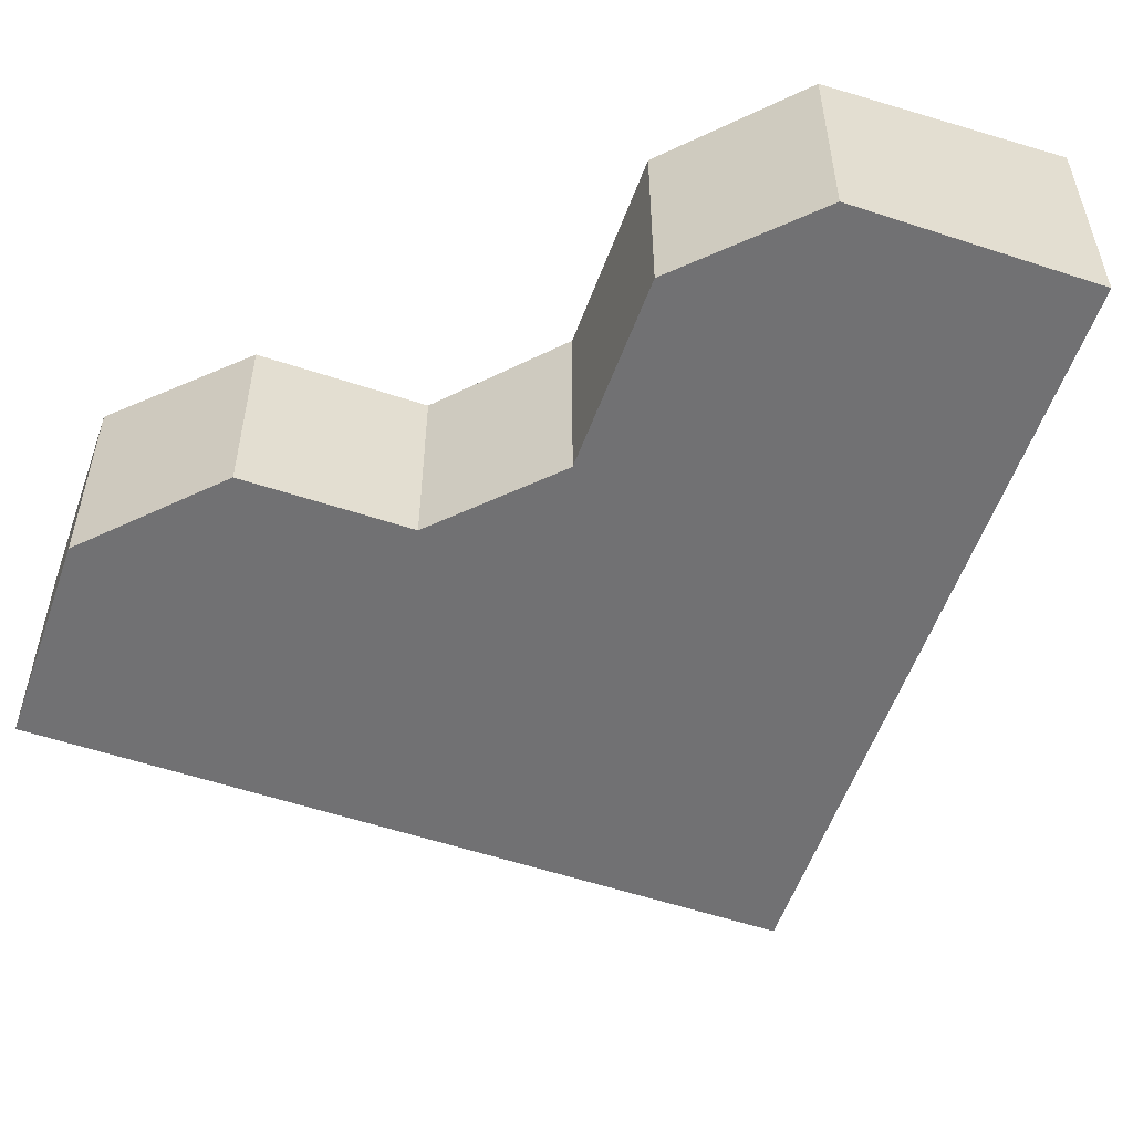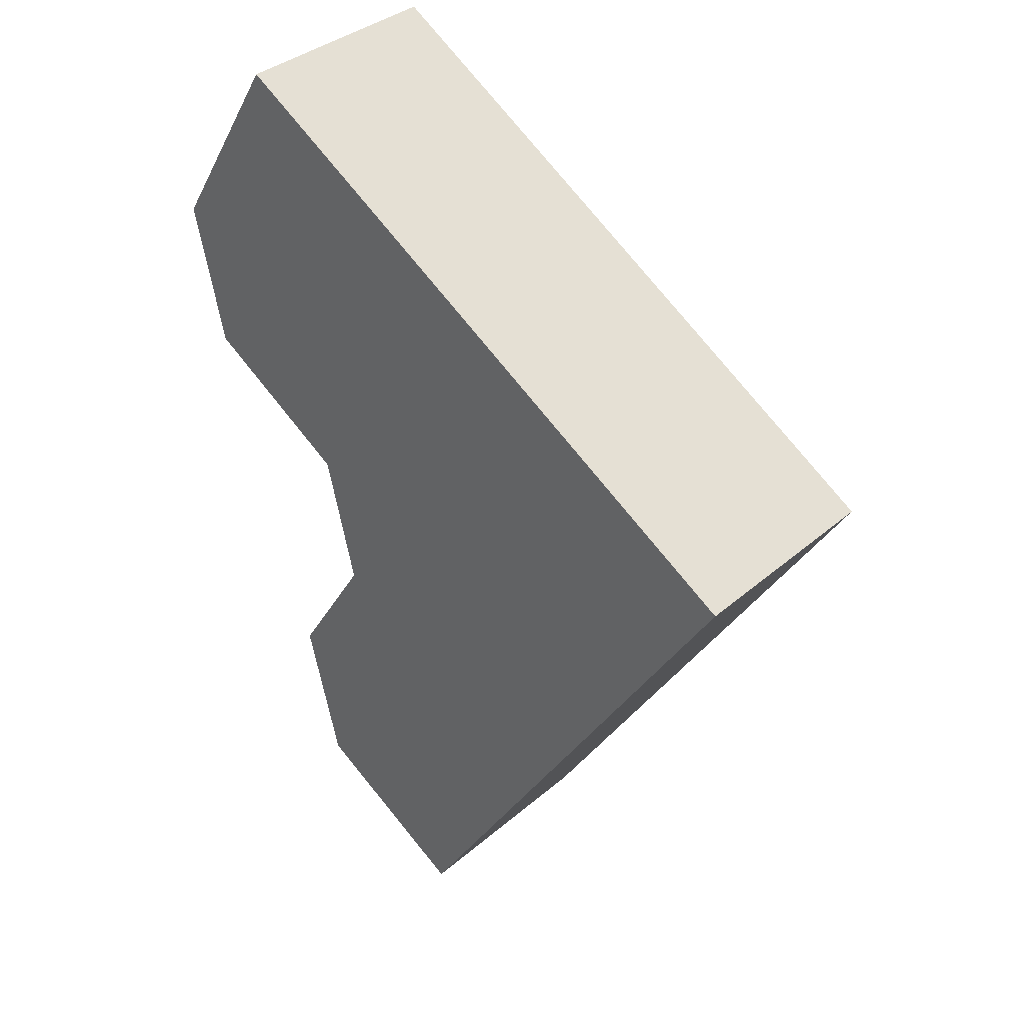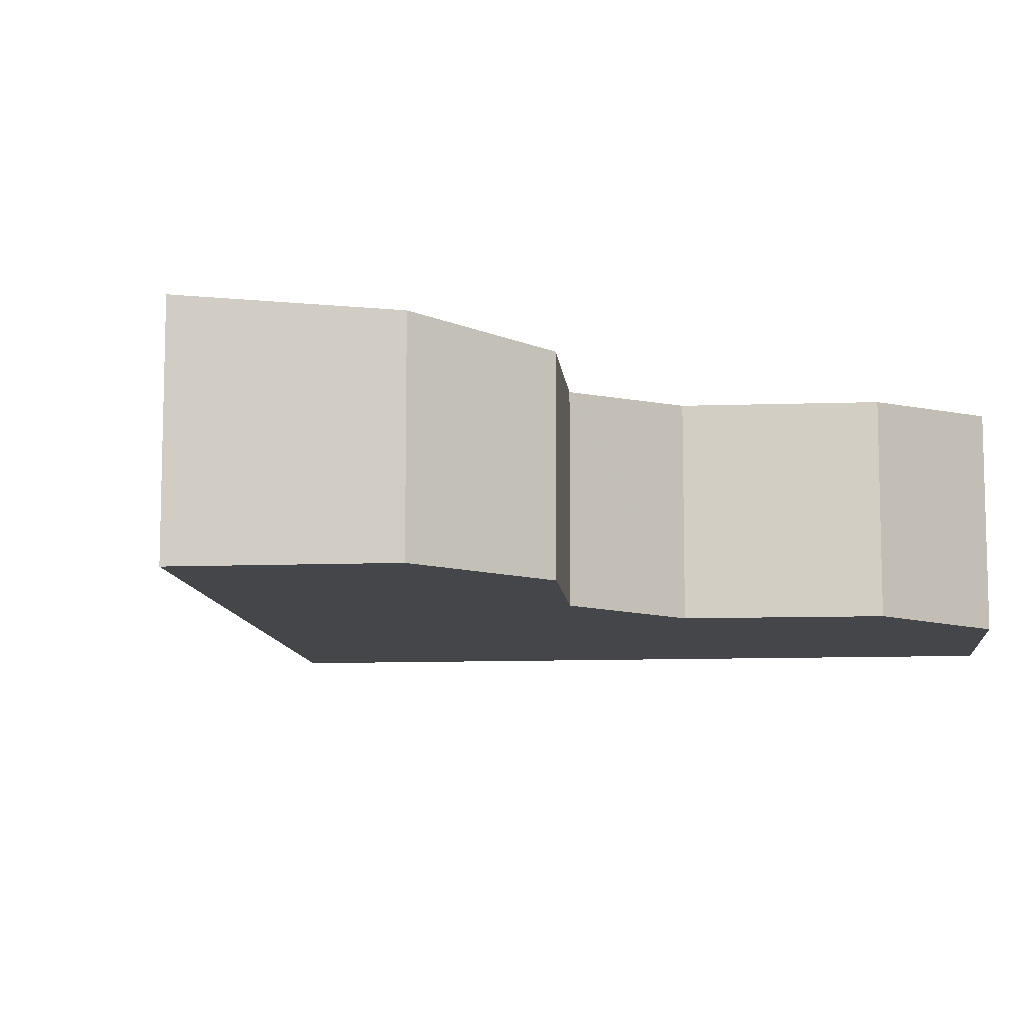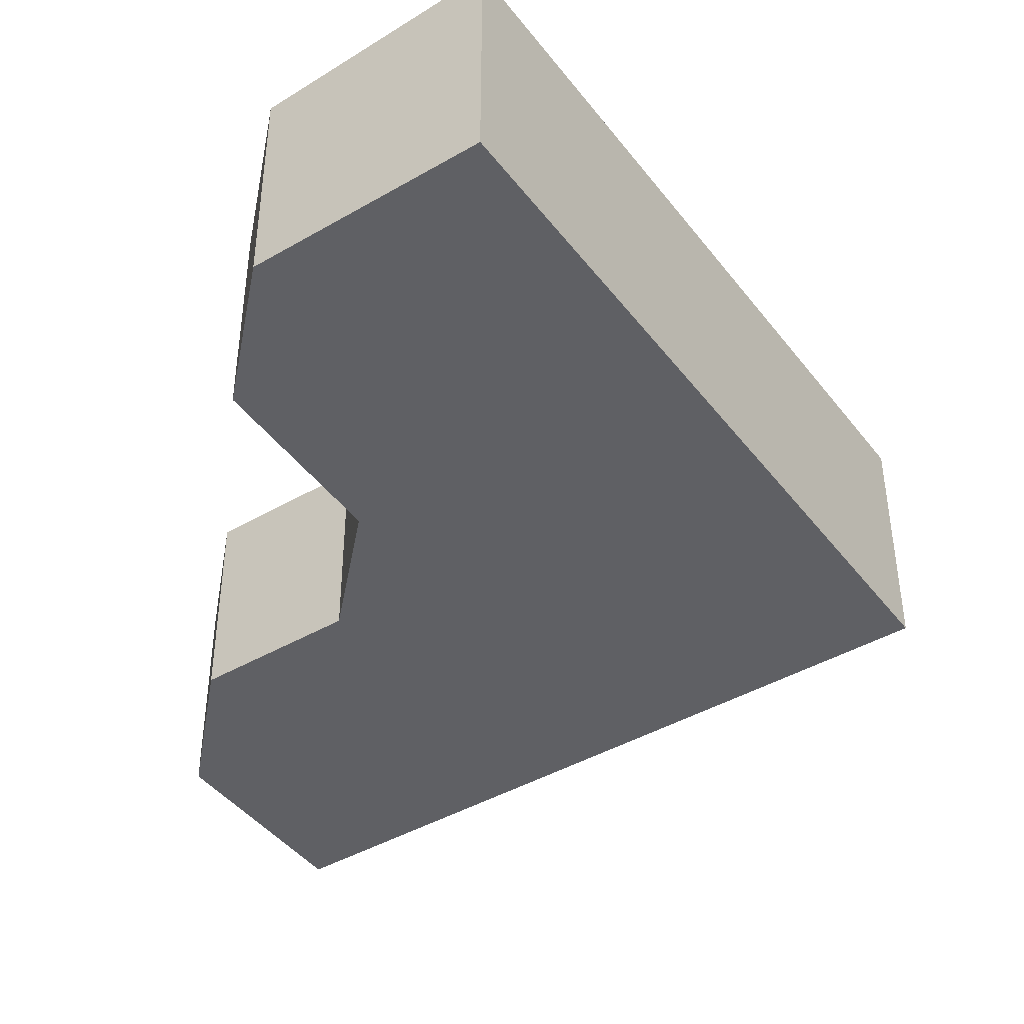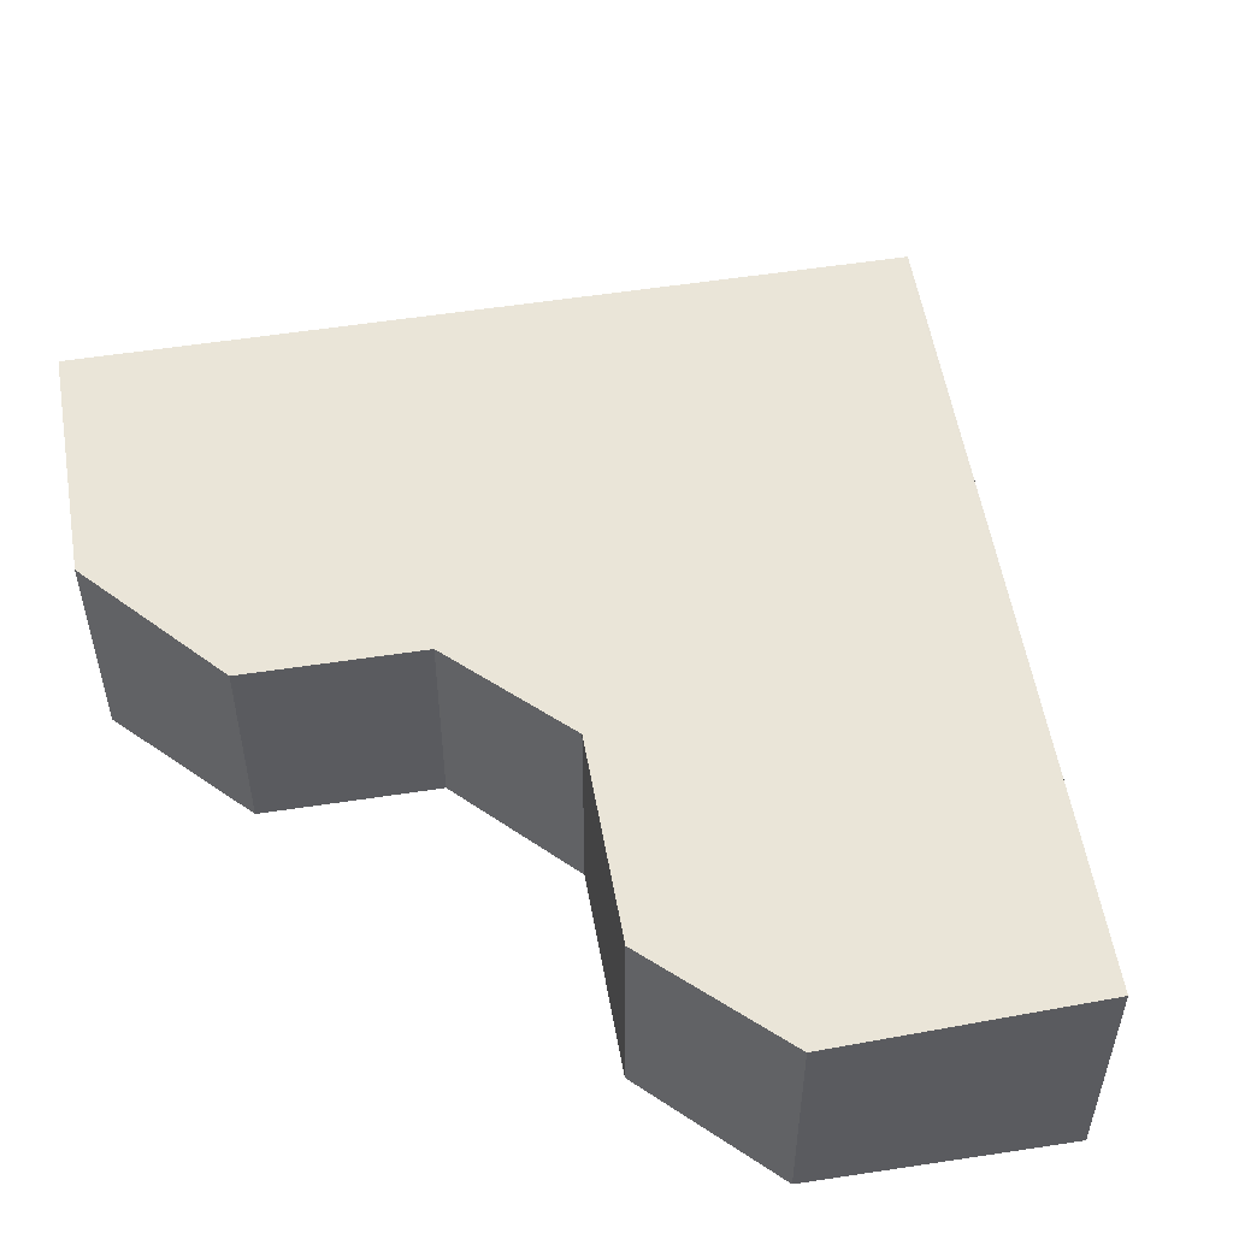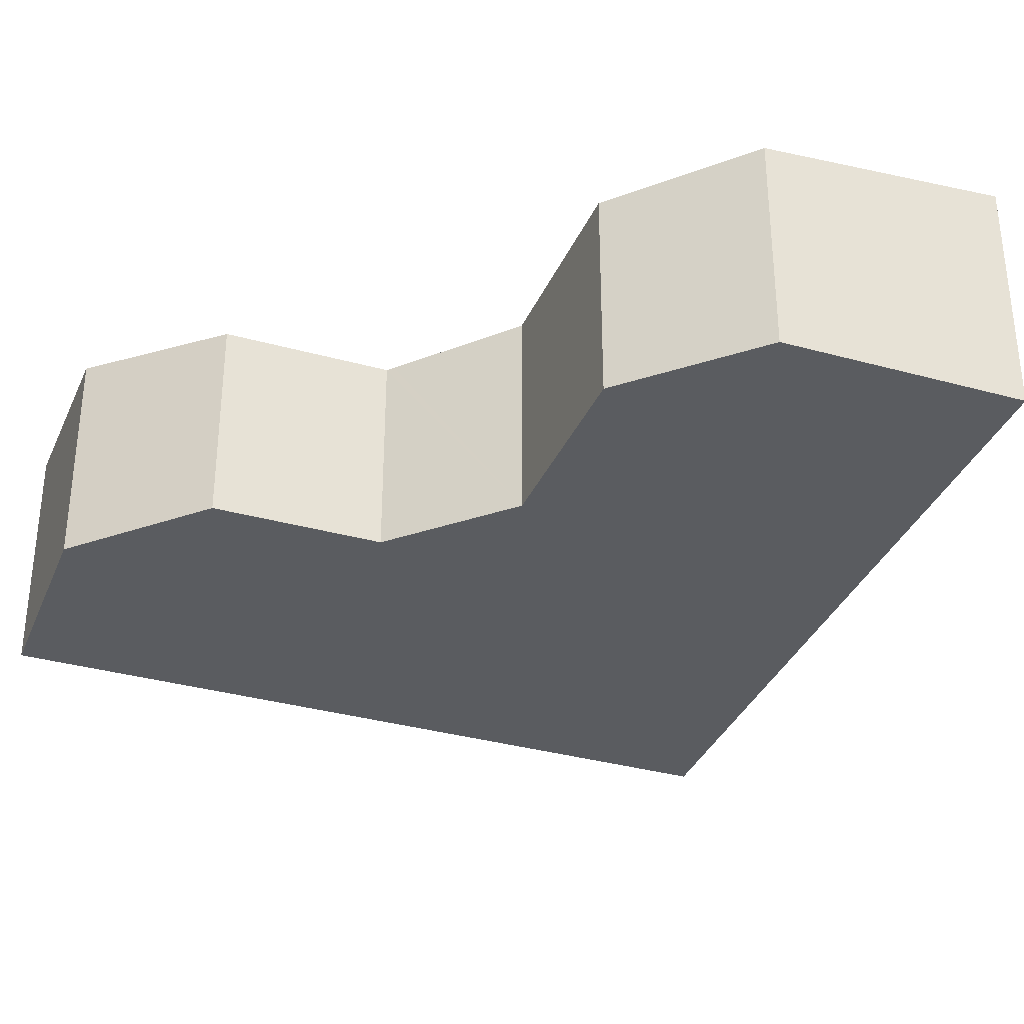
<metadata>
{"format":"obj","ext":"obj","renderer":"f3d","projection":"perspective","resolution":1024,"background":"white","views":[{"elev":-55.3,"azim":-77.5,"up":"+Y"},{"elev":36.1,"azim":41.8,"up":"+Z"},{"elev":-9.9,"azim":-142.6,"up":"+Y"},{"elev":-43.3,"azim":-23.8,"up":"+Y"},{"elev":54.0,"azim":-67.5,"up":"+Y"},{"elev":-34.3,"azim":-78.8,"up":"+Y"}]}
</metadata>
<code>
v  0 4.038 2.473e-16
v  3.612 3.893 -4.755
v  0.65 3.896 -2.864
v  2.276 4.331 3.692
v  4.208 3.771 -7.233
v  13.74 4.328 -3.433
v  4.242 3.764 -7.377
v  8.585 4.331 -0.202
v  13.77 4.331 -3.399
v  3.386 3.968 -12.84
v  9.254 4.328 -10.64
v  6.637 4.328 -14.85
v  2.662 3.765 -9.929
v  4.164 3.764 -7.503
v  6.637 9.091e-16 -14.85
v  3.386 7.863e-16 -12.84
v  0.65 1.754e-16 -2.864
v  3.612 2.912e-16 -4.755
v  2.662 6.08e-16 -9.929
v  4.242 4.517e-16 -7.377
v  4.208 4.429e-16 -7.233
v  0 0 0
v  4.164 4.594e-16 -7.503
v  2.276 -2.261e-16 3.692
v  8.585 1.237e-17 -0.202
v  13.77 2.081e-16 -3.399
v  13.74 2.102e-16 -3.433
v  9.254 6.518e-16 -10.64
g defaultobject
f 1 2 3
f 2 1 4
f 5 6 7
f 6 5 2
f 6 2 4
f 6 4 8
f 6 8 9
f 10 11 12
f 11 10 6
f 6 10 13
f 6 13 14
f 6 14 7
f 15 10 12
f 10 15 16
f 2 17 3
f 17 2 18
f 16 13 10
f 13 16 19
f 5 18 2
f 18 5 7
f 18 7 20
f 18 20 21
f 3 22 1
f 22 3 17
f 19 14 13
f 14 19 7
f 7 19 20
f 20 19 23
f 1 24 4
f 24 1 22
f 24 8 4
f 8 24 25
f 8 25 9
f 9 25 26
f 26 6 9
f 6 26 11
f 11 26 27
f 11 27 28
f 11 28 12
f 12 28 15
f 22 25 24
f 25 22 26
f 26 22 17
f 26 17 18
f 26 18 27
f 27 18 28
f 28 18 21
f 28 21 20
f 28 20 23
f 28 23 19
f 28 19 16
f 28 16 15

</code>
